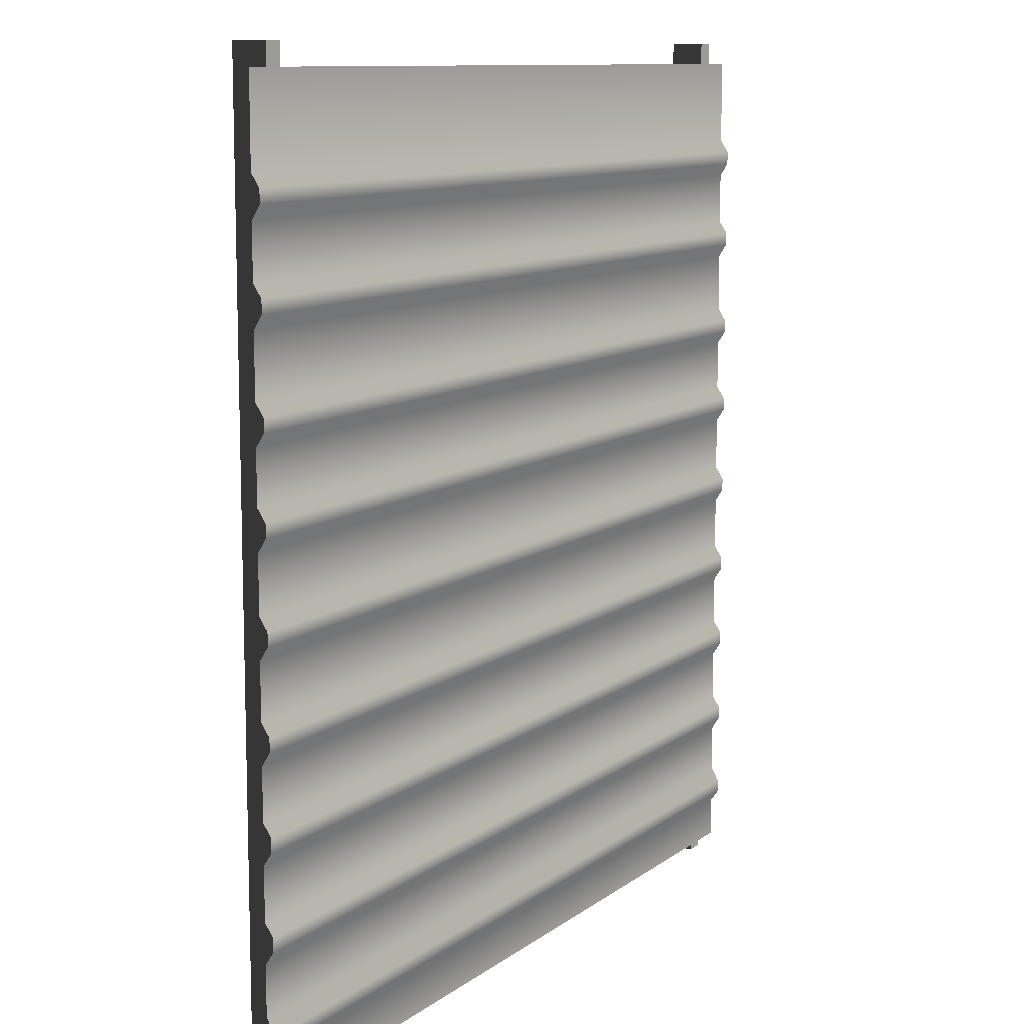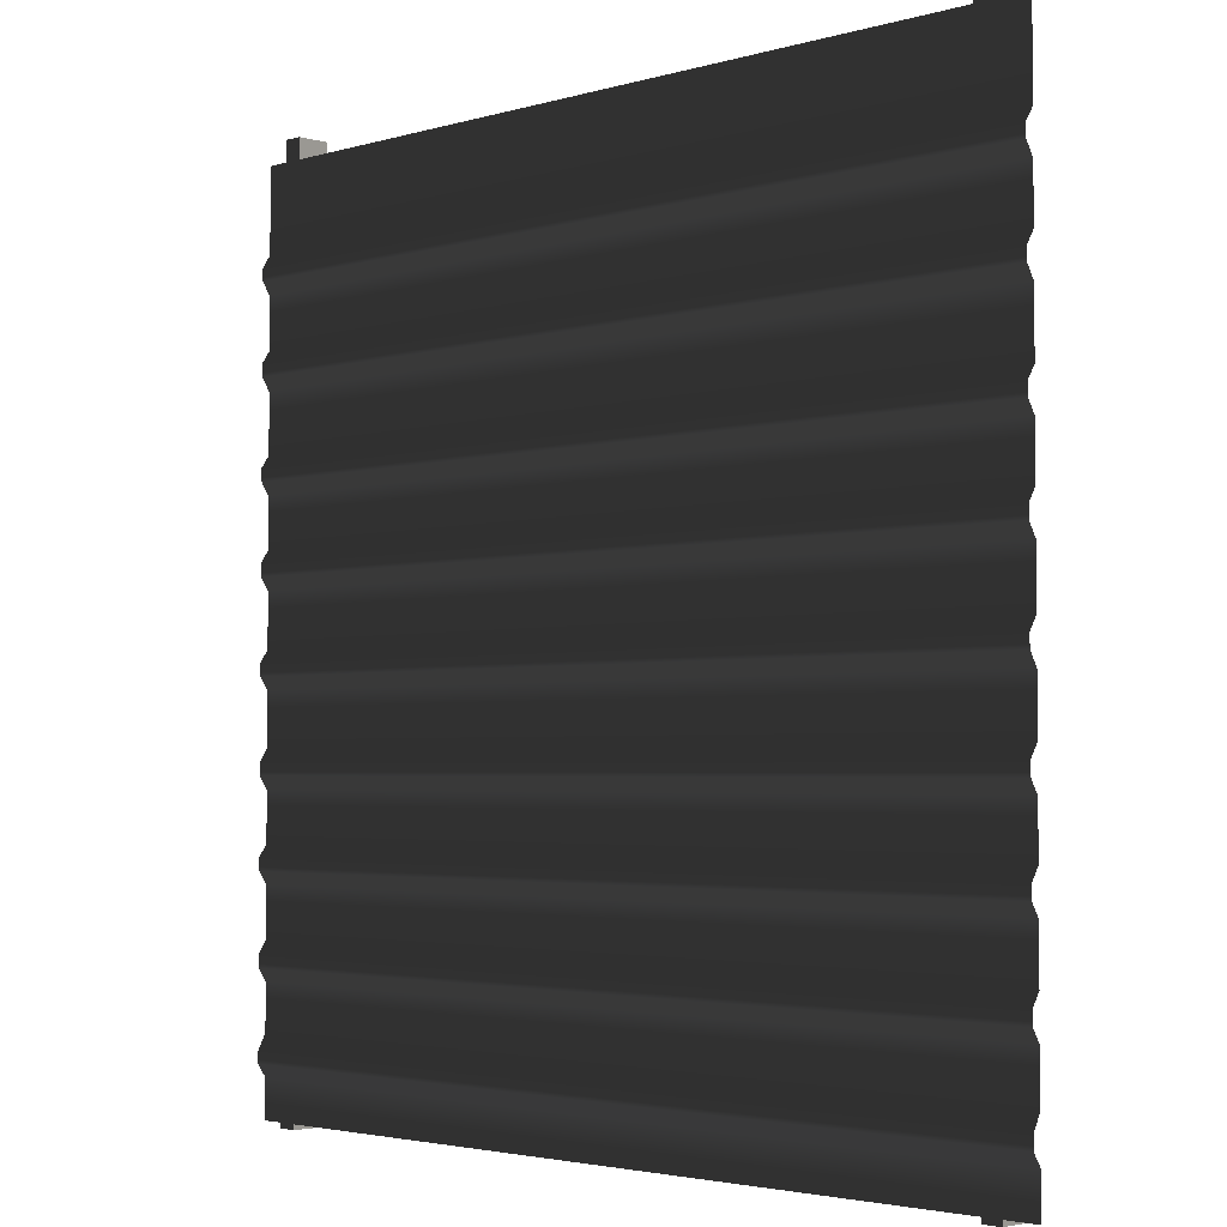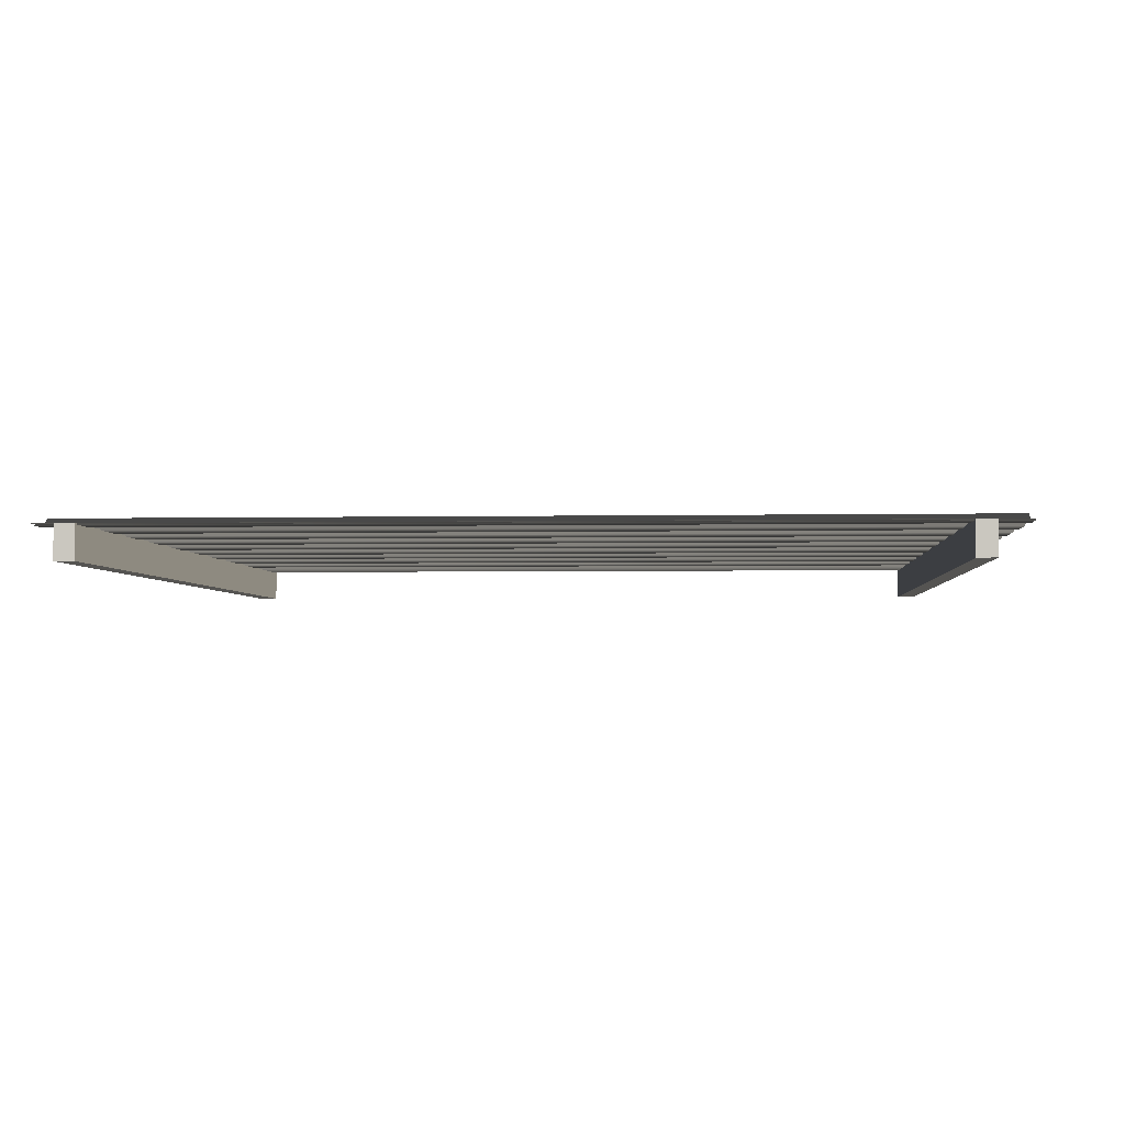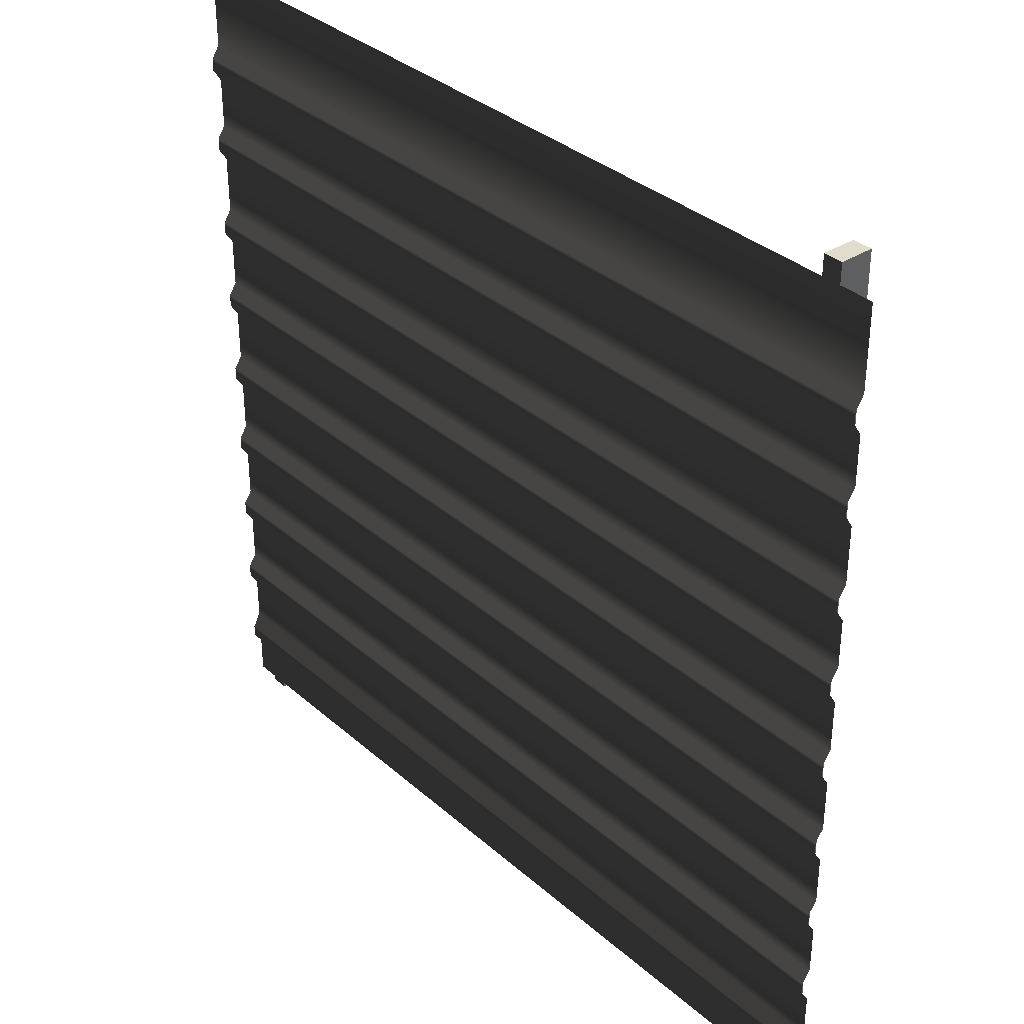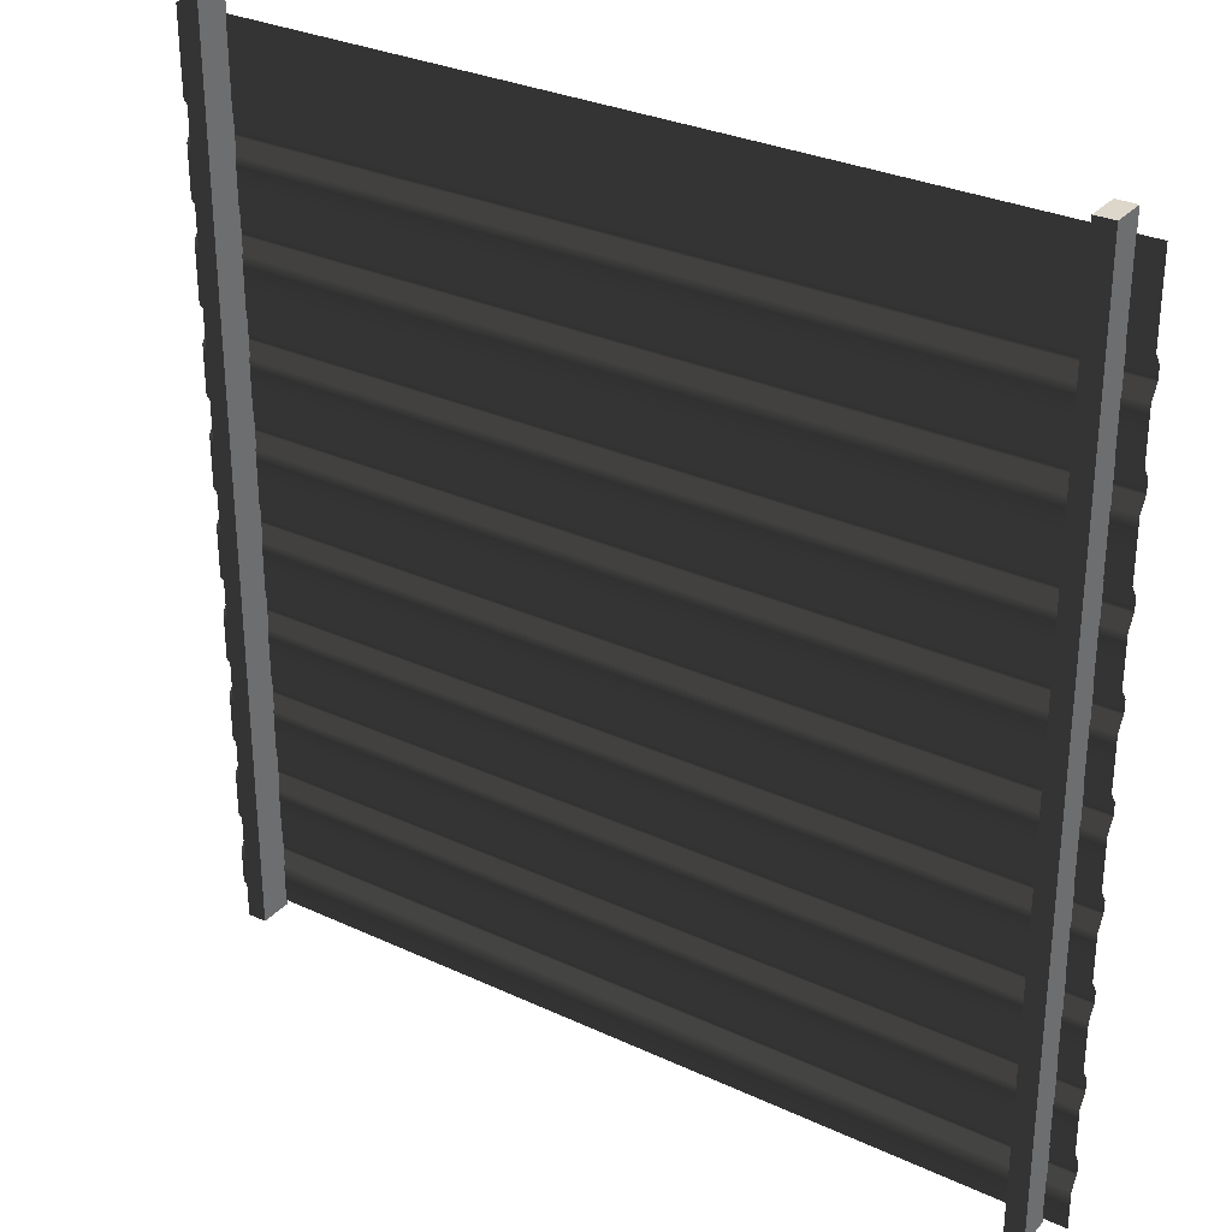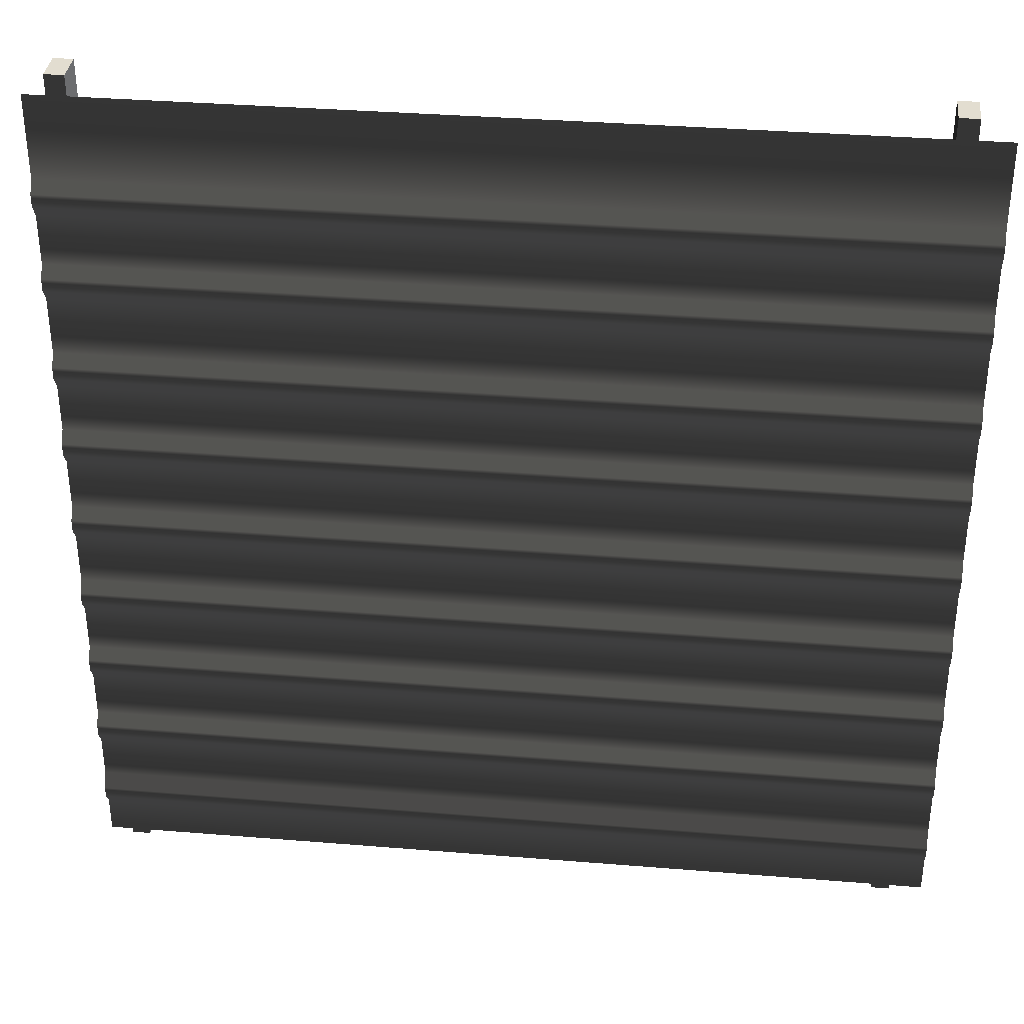
<metadata>
{"format":"obj","ext":"obj","renderer":"f3d","projection":"perspective","resolution":1024,"background":"white","views":[{"elev":10.4,"azim":-60.0,"up":"+Y"},{"elev":-3.0,"azim":45.3,"up":"+Y"},{"elev":-3.0,"azim":4.1,"up":"+Z"},{"elev":34.6,"azim":49.3,"up":"+Y"},{"elev":30.5,"azim":-146.2,"up":"+Y"},{"elev":35.3,"azim":6.2,"up":"+Y"}]}
</metadata>
<code>
v 0.5365 0.9775 -0.004232
v -0.5365 1.079 -0.004232
v 0.5365 1.079 -0.004232
v -0.5365 0.9775 -0.004232
v 0.5365 0.9625 0.005696
v -0.5365 0.9625 0.005696
v 0.5365 0.9468 0.005696
v -0.5365 0.9468 0.005696
v 0.5365 0.931 -0.004232
v -0.5365 0.931 -0.004232
v 0.5365 0.8688 -0.004232
v -0.5365 0.8688 -0.004232
v 0.5365 0.8539 0.005696
v -0.5365 0.8539 0.005696
v 0.5365 0.8382 0.005696
v -0.5365 0.8382 0.005696
v 0.5365 0.8224 -0.004232
v -0.5365 0.8224 -0.004232
v 0.5365 0.7505 -0.004232
v -0.5365 0.7505 -0.004232
v 0.5365 0.7355 0.005696
v -0.5365 0.7355 0.005696
v 0.5365 0.7198 0.005696
v -0.5365 0.7198 0.005696
v 0.5365 0.704 -0.004232
v -0.5365 0.704 -0.004232
v 0.5365 0.6433 -0.004232
v -0.5365 0.6433 -0.004232
v 0.5365 0.6284 0.005696
v -0.5365 0.6284 0.005696
v 0.5365 0.6127 0.005696
v -0.5365 0.6127 0.005696
v 0.5365 0.5969 -0.004232
v -0.5365 0.5969 -0.004232
v 0.5365 0.5314 -0.004232
v -0.5365 0.5314 -0.004232
v 0.5365 0.5164 0.005696
v -0.5365 0.5164 0.005696
v 0.5365 0.5007 0.005696
v -0.5365 0.5007 0.005696
v 0.5365 0.4849 -0.004232
v -0.5365 0.4849 -0.004232
v 0.5365 0.4206 -0.004232
v -0.5365 0.4206 -0.004232
v 0.5365 0.4056 0.005696
v -0.5365 0.4056 0.005696
v 0.5365 0.3899 0.005696
v -0.5365 0.3899 0.005696
v 0.5365 0.3741 -0.004232
v -0.5365 0.3741 -0.004232
v 0.5365 0.314 -0.004232
v -0.5365 0.314 -0.004232
v 0.5365 0.2991 0.005696
v -0.5365 0.2991 0.005696
v 0.5365 0.2834 0.005696
v -0.5365 0.2834 0.005696
v 0.5365 0.2676 -0.004232
v -0.5365 0.2676 -0.004232
v 0.5365 0.2065 -0.004232
v -0.5365 0.2065 -0.004232
v 0.5365 0.1915 0.005696
v -0.5365 0.1915 0.005696
v 0.5365 0.1758 0.005696
v -0.5365 0.1758 0.005696
v 0.5365 0.16 -0.004232
v -0.5365 0.16 -0.004232
v 0.5365 0.1032 -0.004232
v -0.5365 0.1032 -0.004232
v 0.5365 0.08428 0.005696
v -0.5365 0.08428 0.005696
v 0.5365 0.06949 0.005696
v -0.5365 0.06949 0.005696
v 0.5365 0.0547 -0.004232
v -0.5365 0.0547 -0.004232
v 0.5365 0.006458 -0.004232
v -0.5365 0.006458 -0.004232
v 0.5365 0.9775 -0.005697
v 0.5365 1.079 -0.005697
v -0.5365 1.079 -0.005697
v -0.5365 0.9775 -0.005697
v 0.5365 0.9625 0.004231
v -0.5365 0.9625 0.004231
v 0.5365 0.9468 0.004231
v -0.5365 0.9468 0.004231
v 0.5365 0.931 -0.005697
v -0.5365 0.931 -0.005697
v 0.5365 0.8688 -0.005697
v -0.5365 0.8688 -0.005697
v 0.5365 0.8539 0.004231
v -0.5365 0.8539 0.004231
v 0.5365 0.8382 0.004231
v -0.5365 0.8382 0.004231
v 0.5365 0.8224 -0.005697
v -0.5365 0.8224 -0.005697
v 0.5365 0.7505 -0.005697
v -0.5365 0.7505 -0.005697
v 0.5365 0.7355 0.004231
v -0.5365 0.7355 0.004231
v 0.5365 0.7198 0.004231
v -0.5365 0.7198 0.004231
v 0.5365 0.704 -0.005697
v -0.5365 0.704 -0.005697
v 0.5365 0.6433 -0.005697
v -0.5365 0.6433 -0.005697
v 0.5365 0.6284 0.004231
v -0.5365 0.6284 0.004231
v 0.5365 0.6127 0.004231
v -0.5365 0.6127 0.004231
v 0.5365 0.5969 -0.005697
v -0.5365 0.5969 -0.005697
v 0.5365 0.5314 -0.005697
v -0.5365 0.5314 -0.005697
v 0.5365 0.5164 0.004231
v -0.5365 0.5164 0.004231
v 0.5365 0.5007 0.004231
v -0.5365 0.5007 0.004231
v 0.5365 0.4849 -0.005697
v -0.5365 0.4849 -0.005697
v 0.5365 0.4206 -0.005697
v -0.5365 0.4206 -0.005697
v 0.5365 0.4056 0.004231
v -0.5365 0.4056 0.004231
v 0.5365 0.3899 0.004231
v -0.5365 0.3899 0.004231
v 0.5365 0.3741 -0.005697
v -0.5365 0.3741 -0.005697
v 0.5365 0.314 -0.005697
v -0.5365 0.314 -0.005697
v 0.5365 0.2991 0.004231
v -0.5365 0.2991 0.004231
v 0.5365 0.2834 0.004231
v -0.5365 0.2834 0.004231
v 0.5365 0.2676 -0.005697
v -0.5365 0.2676 -0.005697
v 0.5365 0.2065 -0.005697
v -0.5365 0.2065 -0.005697
v 0.5365 0.1915 0.004231
v -0.5365 0.1915 0.004231
v 0.5365 0.1758 0.004231
v -0.5365 0.1758 0.004231
v 0.5365 0.16 -0.005697
v -0.5365 0.16 -0.005697
v 0.5365 0.1032 -0.005697
v -0.5365 0.1032 -0.005697
v 0.5365 0.08428 0.004231
v -0.5365 0.08428 0.004231
v 0.5365 0.06949 0.004231
v -0.5365 0.06949 0.004231
v 0.5365 0.0547 -0.005697
v -0.5365 0.0547 -0.005697
v 0.5365 0.006458 -0.005697
v -0.5365 0.006458 -0.005697
v -0.5089 -2.036e-07 -0.004436
v -0.4854 -2.036e-07 -0.004436
v -0.4854 -2.036e-07 -0.04541
v -0.5089 -2.036e-07 -0.04541
v -0.5089 1.105 -0.004436
v -0.5089 1.105 -0.04541
v -0.4854 1.105 -0.04541
v -0.4854 1.105 -0.004436
v -0.5089 -2.036e-07 -0.004436
v -0.5089 1.105 -0.004436
v -0.4854 1.105 -0.004436
v -0.4854 -2.036e-07 -0.004436
v -0.4854 -2.036e-07 -0.004436
v -0.4854 1.105 -0.004436
v -0.4854 1.105 -0.04541
v -0.4854 -2.036e-07 -0.04541
v -0.4854 -2.036e-07 -0.04541
v -0.4854 1.105 -0.04541
v -0.5089 1.105 -0.04541
v -0.5089 -2.036e-07 -0.04541
v -0.5089 -2.036e-07 -0.04541
v -0.5089 1.105 -0.04541
v -0.5089 1.105 -0.004436
v -0.5089 -2.036e-07 -0.004436
v 0.4723 -2.036e-07 -0.004436
v 0.4958 -2.036e-07 -0.004436
v 0.4958 -2.036e-07 -0.04541
v 0.4723 -2.036e-07 -0.04541
v 0.4723 1.105 -0.004436
v 0.4723 1.105 -0.04541
v 0.4958 1.105 -0.04541
v 0.4958 1.105 -0.004436
v 0.4723 -2.036e-07 -0.004436
v 0.4723 1.105 -0.004436
v 0.4958 1.105 -0.004436
v 0.4958 -2.036e-07 -0.004436
v 0.4958 -2.036e-07 -0.004436
v 0.4958 1.105 -0.004436
v 0.4958 1.105 -0.04541
v 0.4958 -2.036e-07 -0.04541
v 0.4958 -2.036e-07 -0.04541
v 0.4958 1.105 -0.04541
v 0.4723 1.105 -0.04541
v 0.4723 -2.036e-07 -0.04541
v 0.4723 -2.036e-07 -0.04541
v 0.4723 1.105 -0.04541
v 0.4723 1.105 -0.004436
v 0.4723 -2.036e-07 -0.004436
g fence2_LOD0(Clone)_24817_89
f 1 3 2
f 1 2 4
f 5 1 4
f 5 4 6
f 7 5 6
f 7 6 8
f 9 7 8
f 9 8 10
f 10 11 9
f 10 12 11
f 13 11 12
f 13 12 14
f 15 13 14
f 15 14 16
f 17 15 16
f 17 16 18
f 18 19 17
f 18 20 19
f 21 19 20
f 21 20 22
f 23 21 22
f 23 22 24
f 25 23 24
f 25 24 26
f 26 27 25
f 26 28 27
f 29 27 28
f 29 28 30
f 30 31 29
f 30 32 31
f 32 33 31
f 32 34 33
f 34 35 33
f 34 36 35
f 37 35 36
f 37 36 38
f 38 39 37
f 38 40 39
f 40 41 39
f 40 42 41
f 42 43 41
f 42 44 43
f 45 43 44
f 45 44 46
f 46 47 45
f 46 48 47
f 48 49 47
f 48 50 49
f 50 51 49
f 50 52 51
f 53 51 52
f 53 52 54
f 54 55 53
f 54 56 55
f 56 57 55
f 56 58 57
f 58 59 57
f 58 60 59
f 61 59 60
f 61 60 62
f 62 63 61
f 62 64 63
f 64 65 63
f 64 66 65
f 66 67 65
f 66 68 67
f 69 67 68
f 69 68 70
f 70 71 69
f 70 72 71
f 72 73 71
f 72 74 73
f 74 75 73
f 74 76 75
f 77 79 78
f 77 80 79
f 81 80 77
f 81 82 80
f 83 82 81
f 83 84 82
f 85 84 83
f 85 86 84
f 86 85 87
f 86 87 88
f 89 88 87
f 89 90 88
f 91 90 89
f 91 92 90
f 93 92 91
f 93 94 92
f 94 93 95
f 94 95 96
f 97 96 95
f 97 98 96
f 99 98 97
f 99 100 98
f 101 100 99
f 101 102 100
f 102 101 103
f 102 103 104
f 105 104 103
f 105 106 104
f 106 105 107
f 106 107 108
f 108 107 109
f 108 109 110
f 110 109 111
f 110 111 112
f 113 112 111
f 113 114 112
f 114 113 115
f 114 115 116
f 116 115 117
f 116 117 118
f 118 117 119
f 118 119 120
f 121 120 119
f 121 122 120
f 122 121 123
f 122 123 124
f 124 123 125
f 124 125 126
f 126 125 127
f 126 127 128
f 129 128 127
f 129 130 128
f 130 129 131
f 130 131 132
f 132 131 133
f 132 133 134
f 134 133 135
f 134 135 136
f 137 136 135
f 137 138 136
f 138 137 139
f 138 139 140
f 140 139 141
f 140 141 142
f 142 141 143
f 142 143 144
f 145 144 143
f 145 146 144
f 146 145 147
f 146 147 148
f 148 147 149
f 148 149 150
f 150 149 151
f 150 151 152
f 153 155 154
f 153 156 155
f 157 159 158
f 157 160 159
f 161 163 162
f 161 164 163
f 165 167 166
f 165 168 167
f 169 171 170
f 169 172 171
f 173 175 174
f 173 176 175
f 177 179 178
f 177 180 179
f 181 183 182
f 181 184 183
f 185 187 186
f 185 188 187
f 189 191 190
f 189 192 191
f 193 195 194
f 193 196 195
f 197 199 198
f 197 200 199

</code>
